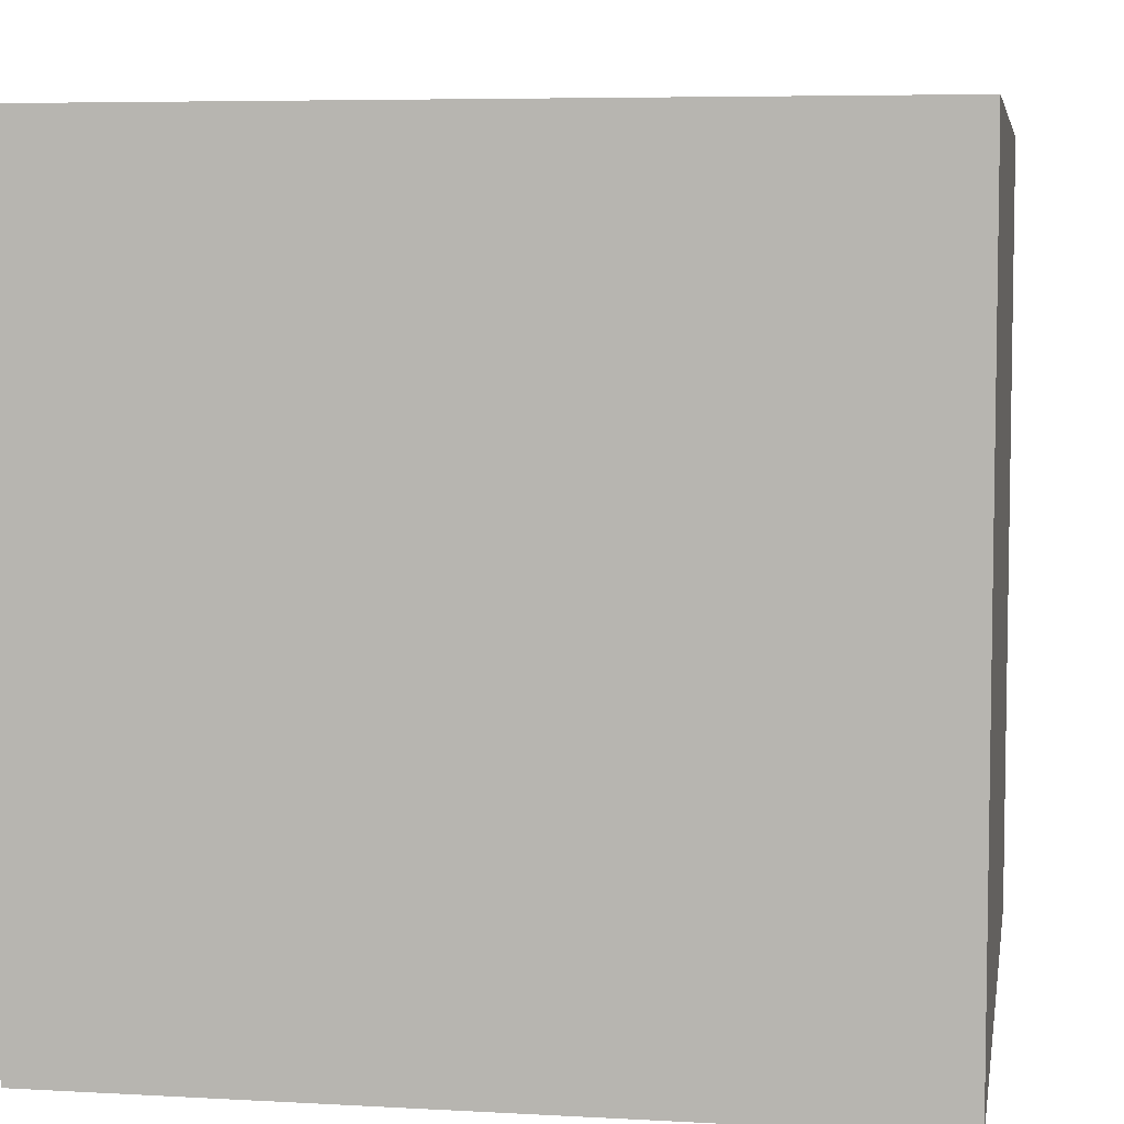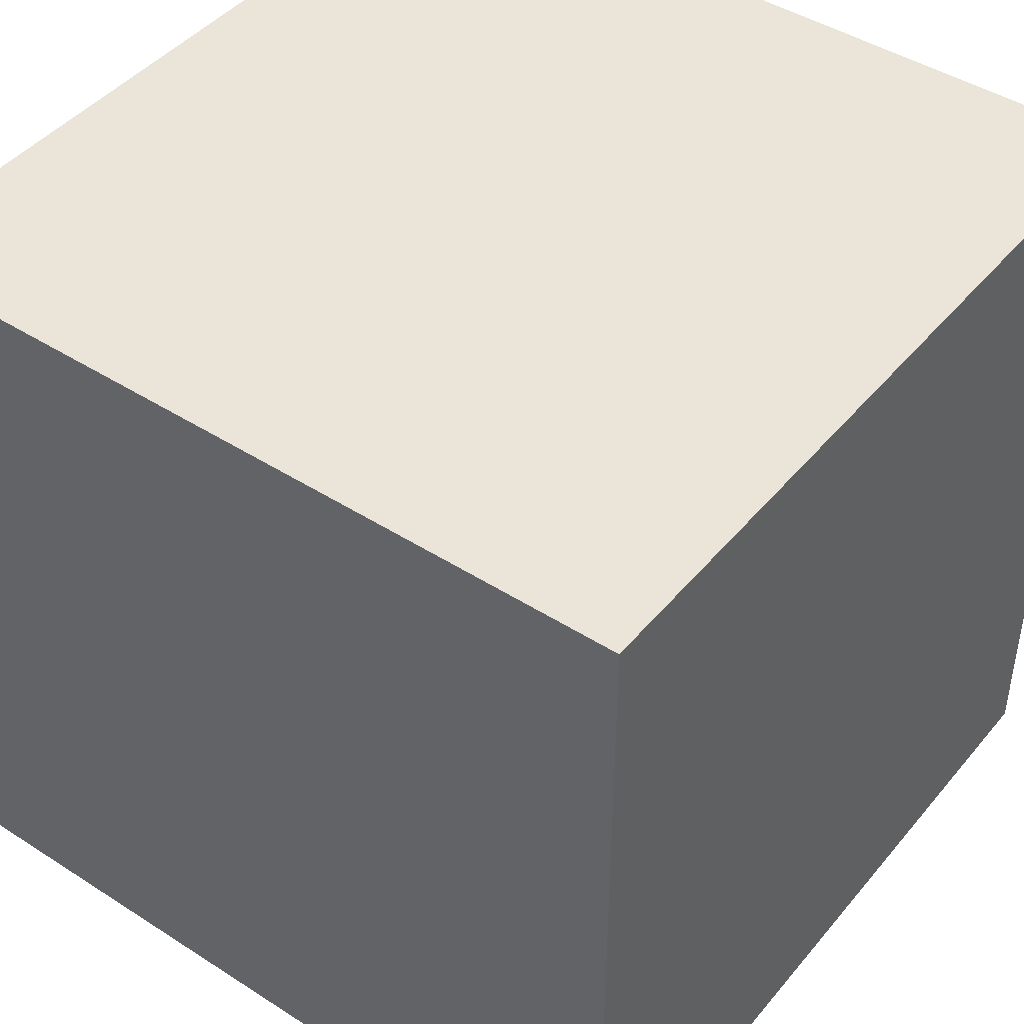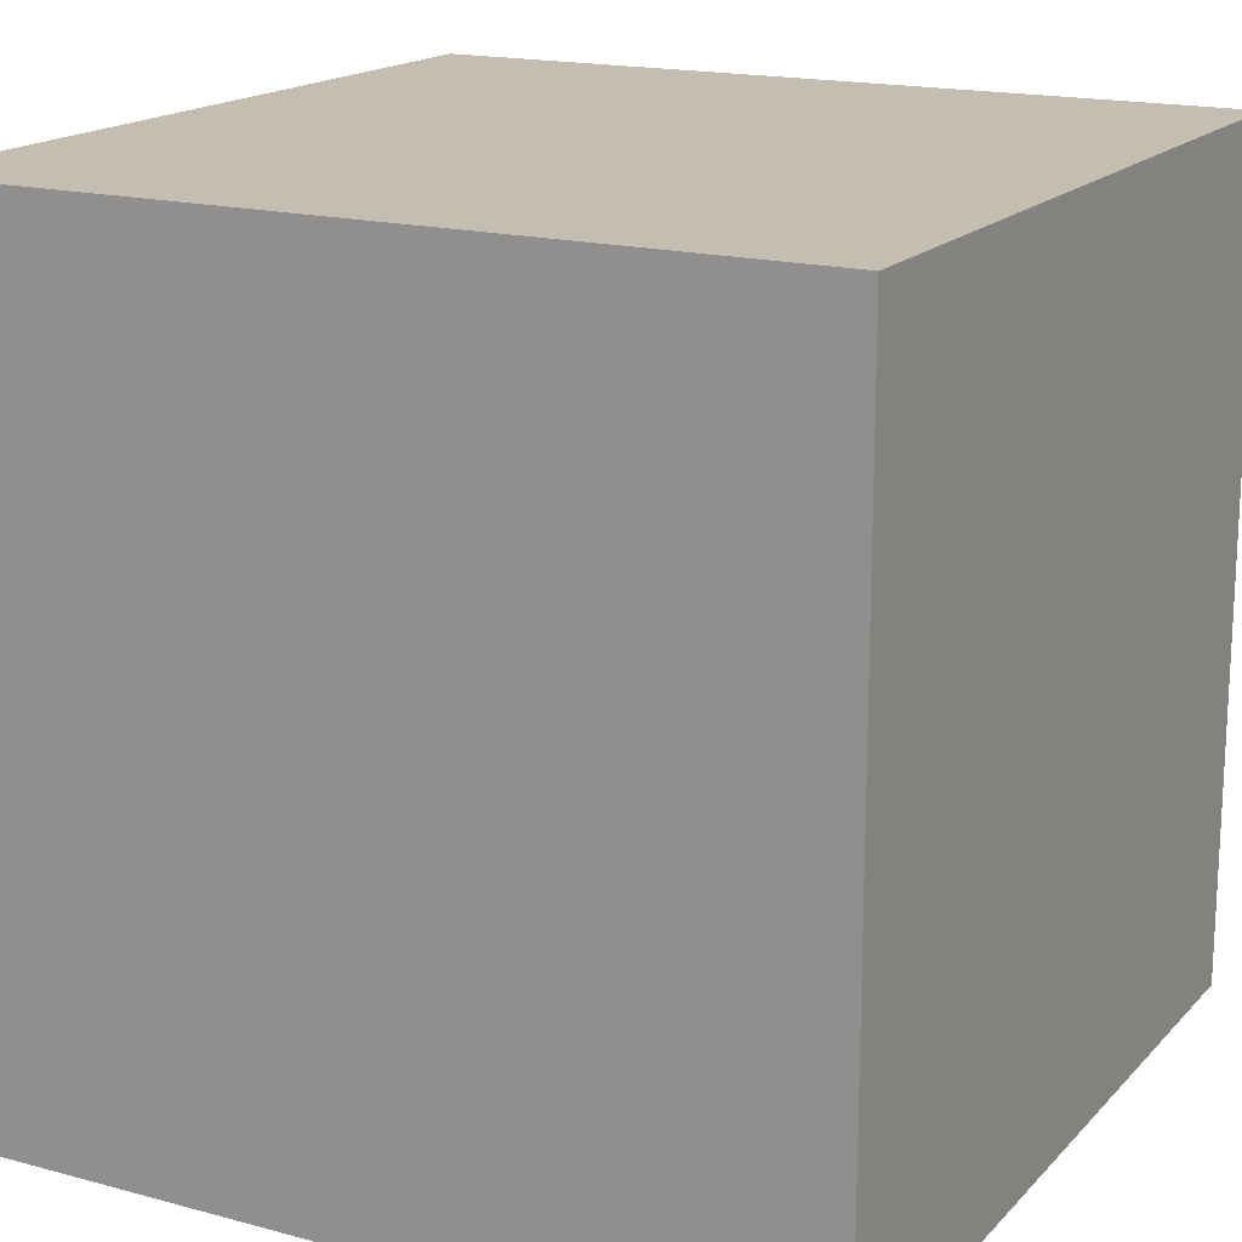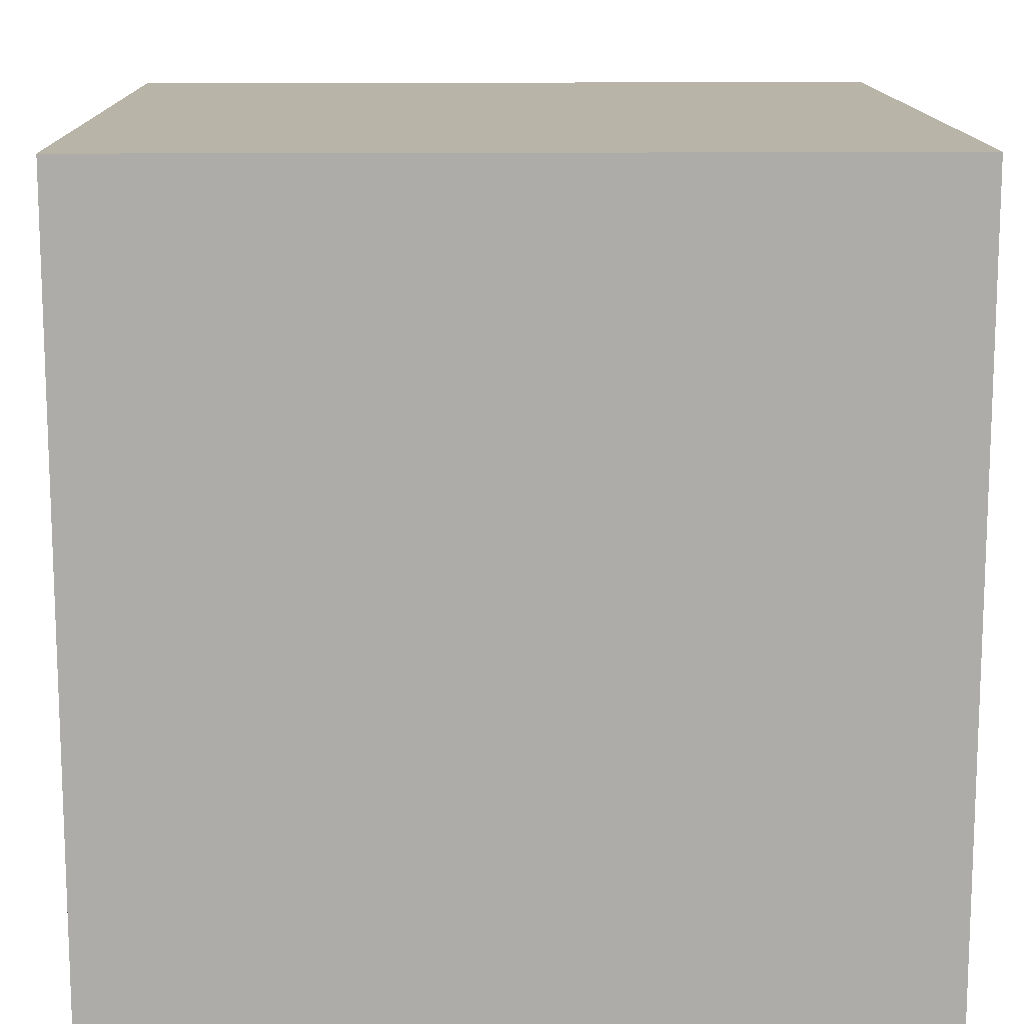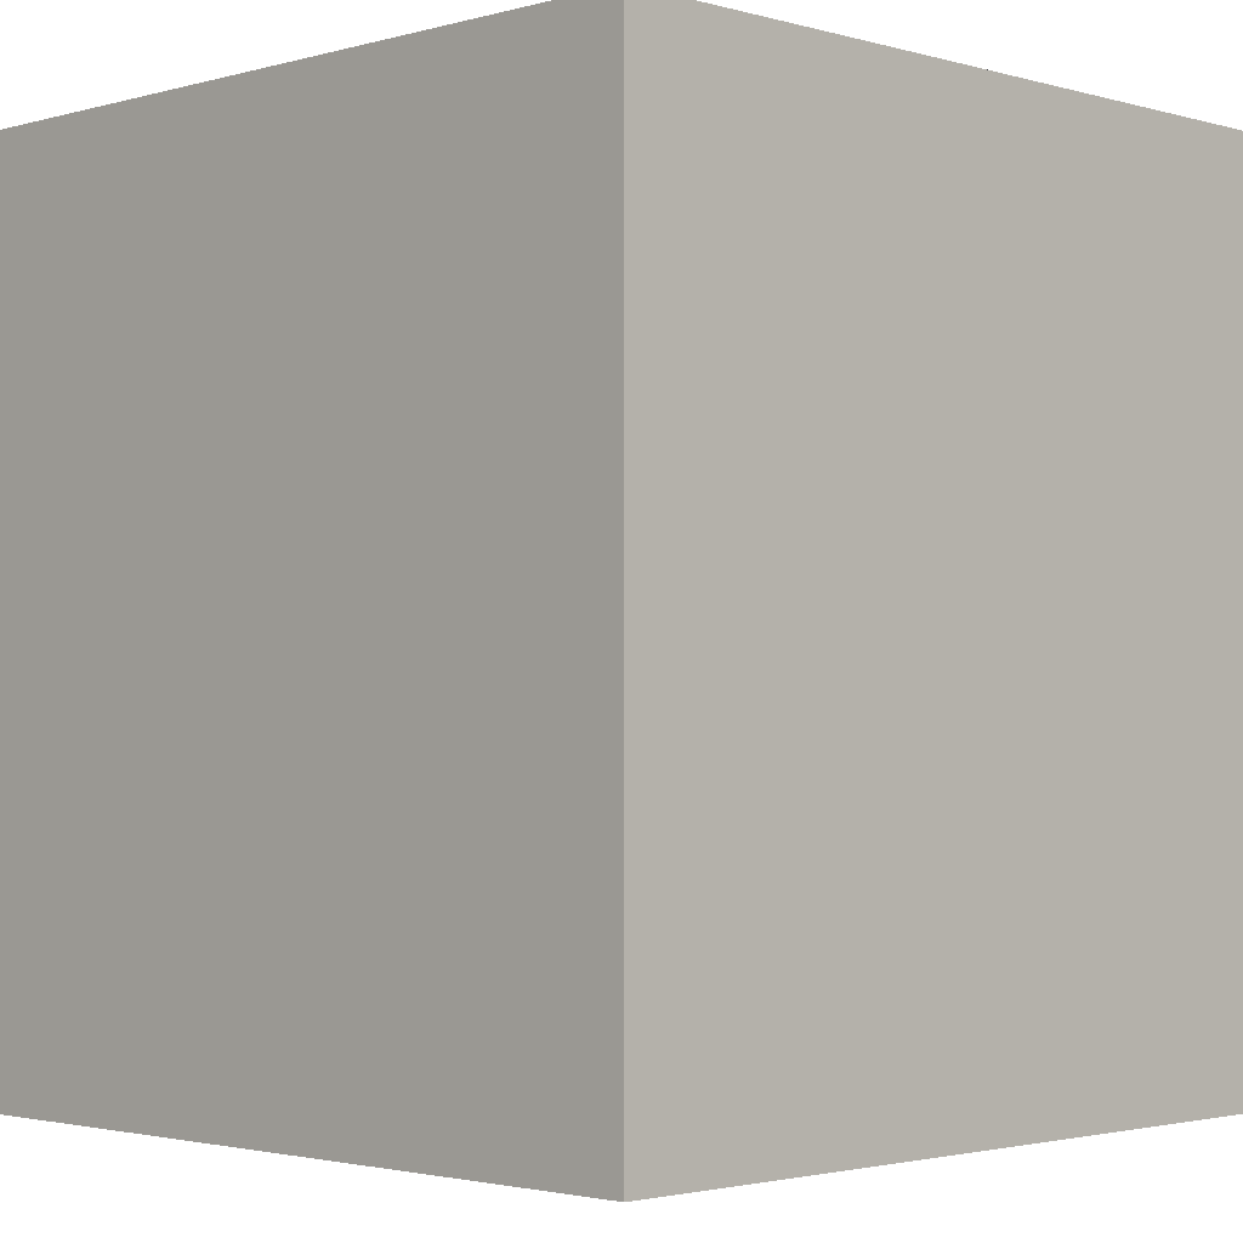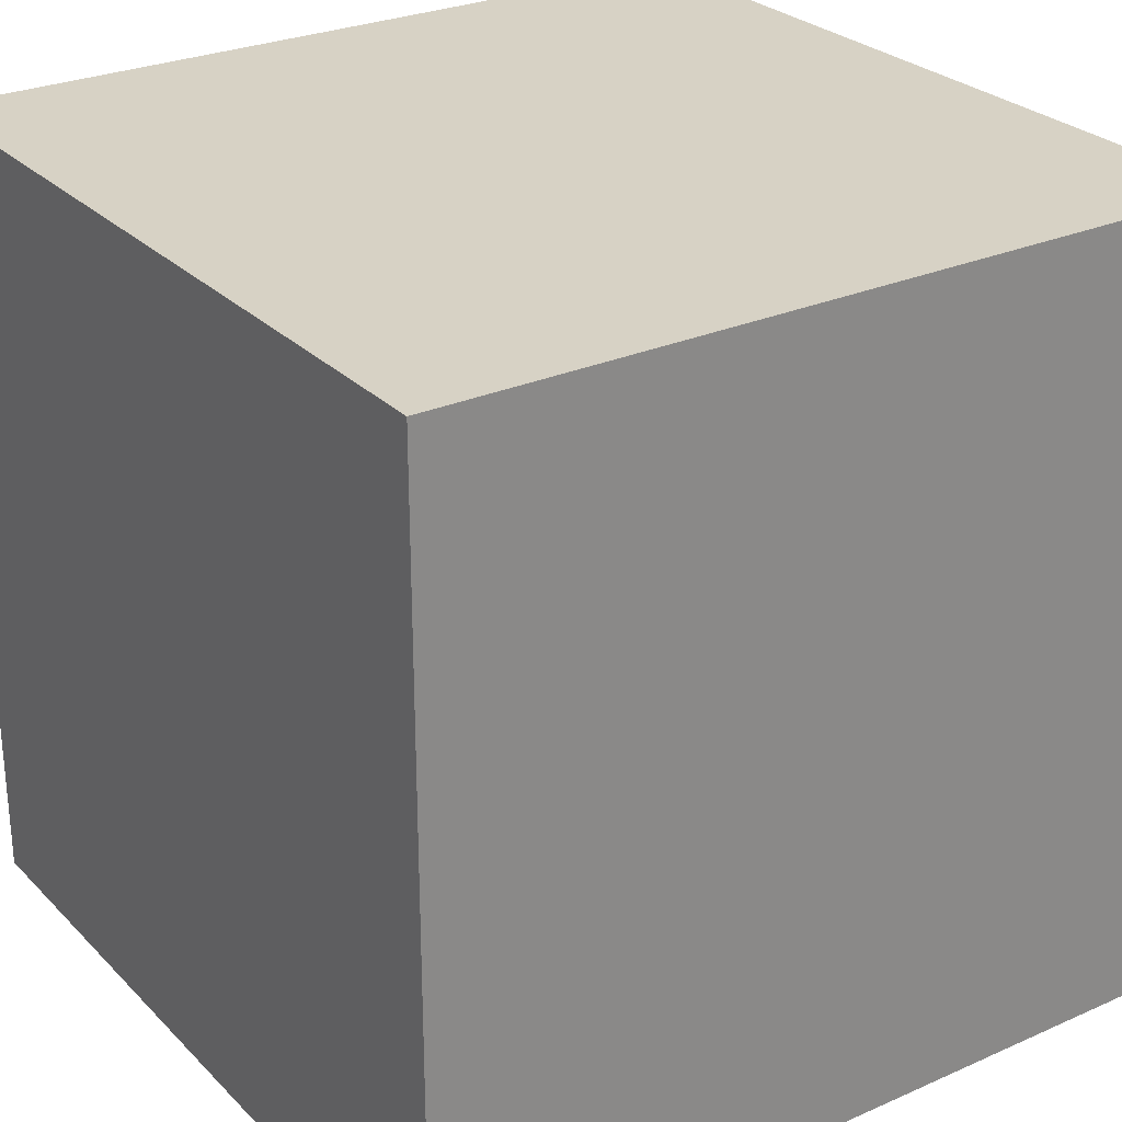
<metadata>
{"format":"obj","ext":"obj","renderer":"f3d","projection":"perspective","resolution":1024,"background":"white","views":[{"elev":6.0,"azim":9.6,"up":"+Z"},{"elev":44.5,"azim":126.8,"up":"+Z"},{"elev":17.2,"azim":28.2,"up":"+Y"},{"elev":13.3,"azim":178.9,"up":"+Y"},{"elev":-2.2,"azim":-45.2,"up":"+Y"},{"elev":27.4,"azim":-34.2,"up":"+Y"}]}
</metadata>
<code>
o
v -0.5 0 0.5
v -0.5 0 -0.5
v -0.5 0.7 0.5
v -0.5 0.7 0.2
v -0.5 0.7 -0.2
v -0.5 0.7 -0.3
v -0.5 0.8 0.5
v -0.5 0.8 0.4
v -0.5 0.8 0.2
v -0.5 0.8 0.1
v -0.5 0.8 0
v -0.5 0.8 -0.2
v -0.5 0.8 -0.3
v -0.5 0.8 -0.4
v -0.5 0.8 -0.5
v -0.5 0.9 0.5
v -0.5 0.9 0.4
v -0.5 0.9 0.3
v -0.5 0.9 0.2
v -0.5 0.9 0.1
v -0.5 0.9 0
v -0.5 0.9 -0.2
v -0.5 0.9 -0.4
v -0.5 1 0.5
v -0.5 1 0.3
v -0.5 1 0.2
v -0.5 1 -0.5
v 0.5 0 0.5
v 0.5 0 -0.5
v 0.5 0.7 0.5
v 0.5 0.7 0.4
v 0.5 0.7 0.3
v 0.5 0.7 0.2
v 0.5 0.7 0
v 0.5 0.7 -0.3
v 0.5 0.7 -0.4
v 0.5 0.7 -0.5
v 0.5 0.8 0.3
v 0.5 0.8 0.2
v 0.5 0.8 0
v 0.5 0.8 -0.2
v 0.5 0.8 -0.3
v 0.5 0.8 -0.4
v 0.5 0.8 -0.5
v 0.5 0.9 0.4
v 0.5 0.9 0.2
v 0.5 0.9 -0.2
v 0.5 0.9 -0.3
v 0.5 0.9 -0.4
v 0.5 0.9 -0.5
v 0.5 1 0.5
v 0.5 1 -0.2
v 0.5 1 -0.3
v 0.5 1 -0.5
v -0.5 0 0.5
v -0.5 0.7 0.5
v -0.5 0.8 0.5
v -0.5 0.9 0.5
v -0.5 1 0.5
v -0.4 0.7 0.5
v -0.4 0.8 0.5
v -0.4 0.9 0.5
v -0.3 0.8 0.5
v -0.3 0.9 0.5
v -0.2 0.8 0.5
v -0.2 0.9 0.5
v 0 0.7 0.5
v 0 0.8 0.5
v 0.1 0.7 0.5
v 0.1 0.9 0.5
v 0.2 0.9 0.5
v 0.2 1 0.5
v 0.3 0.7 0.5
v 0.3 0.9 0.5
v 0.3 1 0.5
v 0.5 0 0.5
v 0.5 0.7 0.5
v 0.5 1 0.5
v -0.5 0 -0.5
v -0.5 0.8 -0.5
v -0.5 1 -0.5
v -0.4 0.8 -0.5
v -0.4 0.9 -0.5
v -0.3 0.8 -0.5
v -0.3 0.9 -0.5
v -0.1 0.9 -0.5
v -0.1 1 -0.5
v 0 0.7 -0.5
v 0 0.8 -0.5
v 0 0.9 -0.5
v 0 1 -0.5
v 0.1 0.7 -0.5
v 0.1 0.8 -0.5
v 0.2 0.8 -0.5
v 0.2 0.9 -0.5
v 0.4 0.7 -0.5
v 0.4 0.8 -0.5
v 0.4 0.9 -0.5
v 0.5 0 -0.5
v 0.5 0.7 -0.5
v 0.5 0.8 -0.5
v 0.5 0.9 -0.5
v 0.5 1 -0.5
v -0.5 0 0.5
v 0.5 0 0.5
v -0.5 0 -0.5
v 0.5 0 -0.5
v -0.5 1 0.5
v 0.2 1 0.5
v 0.3 1 0.5
v 0.5 1 0.5
v -0.2 1 0.4
v -0.1 1 0.4
v 0.2 1 0.4
v 0.3 1 0.4
v -0.5 1 0.3
v -0.4 1 0.3
v -0.3 1 0.3
v -0.2 1 0.3
v -0.1 1 0.3
v 0 1 0.3
v -0.5 1 0.2
v -0.4 1 0.2
v -0.3 1 0.2
v -0.2 1 0.2
v -0.1 1 0.2
v 0 1 0.2
v -0.2 1 0.1
v -0.1 1 0.1
v 0.1 1 0.1
v 0.2 1 0.1
v 0.1 1 0
v 0.2 1 0
v 0.3 1 -0.1
v 0.4 1 -0.1
v -0.3 1 -0.2
v -0.2 1 -0.2
v 0.2 1 -0.2
v 0.3 1 -0.2
v 0.4 1 -0.2
v 0.5 1 -0.2
v -0.3 1 -0.3
v -0.2 1 -0.3
v 0.2 1 -0.3
v 0.3 1 -0.3
v 0.4 1 -0.3
v 0.5 1 -0.3
v -0.1 1 -0.4
v 0 1 -0.4
v 0.3 1 -0.4
v 0.4 1 -0.4
v -0.5 1 -0.5
v -0.1 1 -0.5
v 0 1 -0.5
v 0.5 1 -0.5
f 3 2 1
f 4 2 3
f 5 2 4
f 6 2 5
f 7 4 3
f 8 4 7
f 9 5 4
f 9 4 8
f 10 5 9
f 11 5 10
f 12 6 5
f 12 5 11
f 13 2 6
f 13 6 12
f 14 2 13
f 15 2 14
f 16 8 7
f 17 9 8
f 17 8 16
f 17 10 9
f 18 10 17
f 19 10 18
f 20 11 10
f 20 10 19
f 21 12 11
f 21 11 20
f 22 13 12
f 22 12 21
f 22 14 13
f 23 15 14
f 23 14 22
f 24 18 17
f 24 17 16
f 25 19 18
f 25 18 24
f 26 20 19
f 26 19 25
f 26 22 21
f 26 23 22
f 26 21 20
f 27 15 23
f 27 23 26
f 28 29 30
f 30 29 31
f 31 29 32
f 32 29 33
f 33 29 34
f 34 29 35
f 35 29 36
f 36 29 37
f 31 32 38
f 32 33 38
f 33 34 39
f 38 33 39
f 34 35 40
f 39 34 40
f 40 35 41
f 35 36 42
f 41 35 42
f 36 37 43
f 42 36 43
f 43 37 44
f 30 31 45
f 31 38 45
f 38 39 45
f 40 41 46
f 45 39 46
f 39 40 46
f 41 42 47
f 46 41 47
f 42 43 48
f 47 42 48
f 43 44 49
f 48 43 49
f 49 44 50
f 45 46 51
f 46 47 51
f 30 45 51
f 47 48 52
f 51 47 52
f 49 50 53
f 52 48 53
f 48 49 53
f 53 50 54
f 60 56 55
f 60 57 56
f 61 58 57
f 61 57 60
f 62 59 58
f 62 58 61
f 63 61 60
f 63 62 61
f 64 59 62
f 64 62 63
f 65 63 60
f 65 64 63
f 66 59 64
f 66 64 65
f 67 65 60
f 67 60 55
f 68 66 65
f 68 65 67
f 69 67 55
f 69 68 67
f 70 59 66
f 70 68 69
f 70 66 68
f 71 70 69
f 71 59 70
f 72 59 71
f 73 69 55
f 73 71 69
f 74 72 71
f 74 71 73
f 75 72 74
f 76 73 55
f 77 74 73
f 77 73 76
f 77 75 74
f 78 75 77
f 79 80 82
f 80 81 82
f 82 81 83
f 79 82 84
f 82 83 84
f 83 81 85
f 84 83 85
f 84 85 86
f 85 81 86
f 86 81 87
f 79 84 88
f 84 86 89
f 88 84 89
f 86 87 90
f 89 86 90
f 90 87 91
f 79 88 92
f 88 89 92
f 89 90 93
f 92 89 93
f 92 93 94
f 93 90 94
f 90 91 95
f 94 90 95
f 92 94 96
f 79 92 96
f 94 95 97
f 96 94 97
f 95 91 98
f 97 95 98
f 79 96 99
f 96 97 100
f 99 96 100
f 97 98 101
f 100 97 101
f 98 91 102
f 101 98 102
f 102 91 103
f 106 105 104
f 107 105 106
f 108 109 112
f 112 109 113
f 109 110 114
f 113 109 114
f 110 111 115
f 114 110 115
f 108 112 116
f 116 112 117
f 117 112 118
f 112 113 119
f 118 112 119
f 113 114 120
f 119 113 120
f 114 115 120
f 120 115 121
f 116 117 122
f 117 118 123
f 122 117 123
f 118 119 124
f 123 118 124
f 119 120 125
f 124 119 125
f 120 121 126
f 125 120 126
f 121 115 127
f 126 121 127
f 122 123 128
f 125 126 128
f 123 124 128
f 124 125 128
f 126 127 129
f 128 126 129
f 127 115 130
f 129 127 130
f 130 115 131
f 128 129 132
f 129 130 132
f 130 131 132
f 131 115 133
f 132 131 133
f 115 111 134
f 133 115 134
f 132 133 134
f 134 111 135
f 128 132 136
f 122 128 136
f 132 134 136
f 136 134 137
f 137 134 138
f 134 135 139
f 138 134 139
f 135 111 140
f 139 135 140
f 140 111 141
f 122 136 142
f 136 137 142
f 137 138 143
f 142 137 143
f 138 139 144
f 143 138 144
f 139 140 145
f 144 139 145
f 140 141 146
f 145 140 146
f 146 141 147
f 142 143 148
f 144 145 148
f 143 144 148
f 148 145 149
f 145 146 150
f 149 145 150
f 146 147 151
f 150 146 151
f 122 142 152
f 142 148 152
f 148 149 153
f 152 148 153
f 149 150 154
f 153 149 154
f 150 151 154
f 151 147 155
f 154 151 155

</code>
